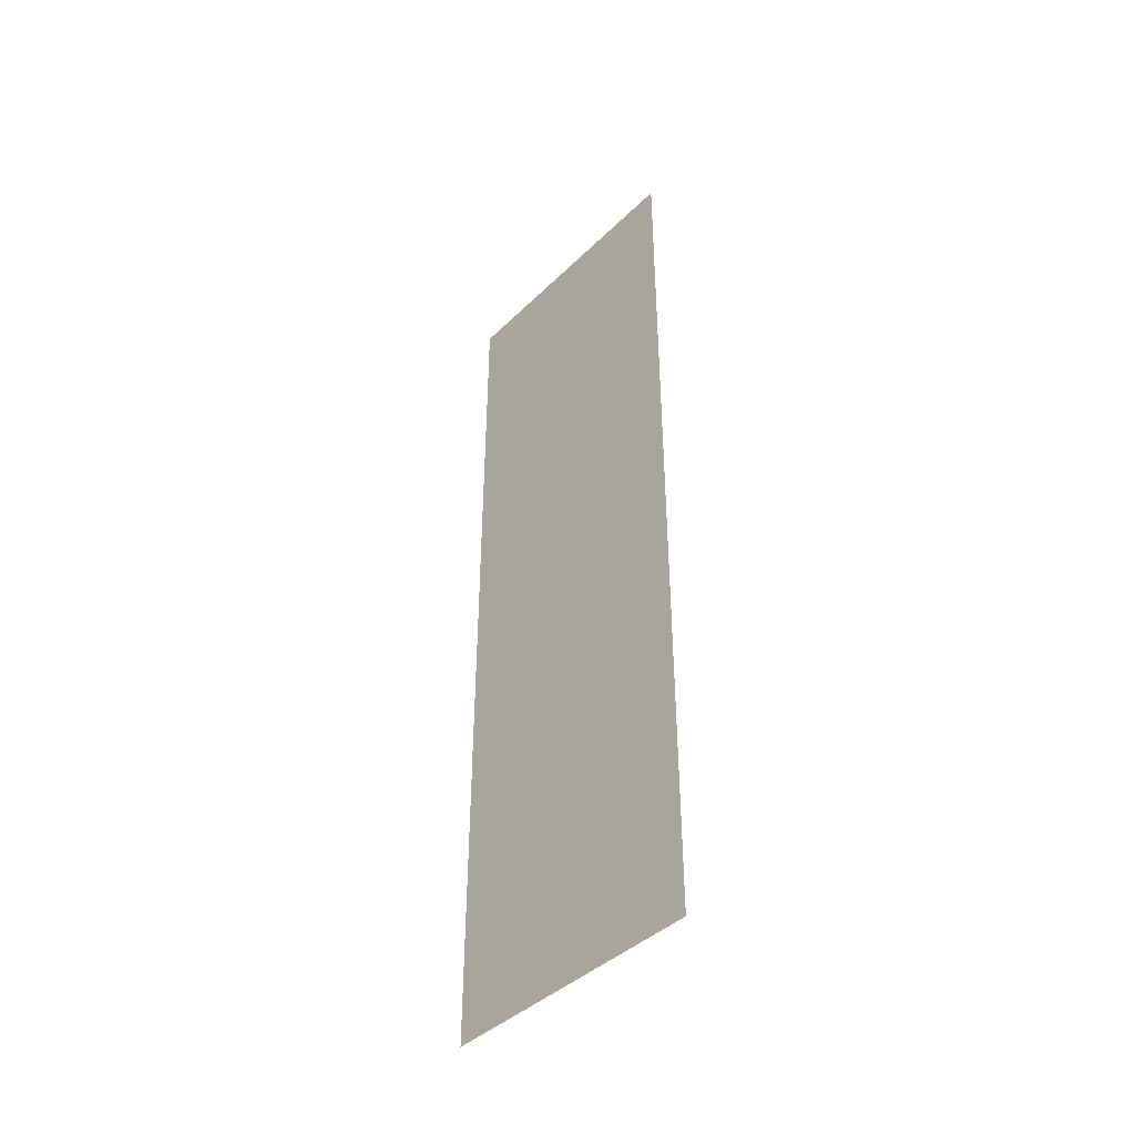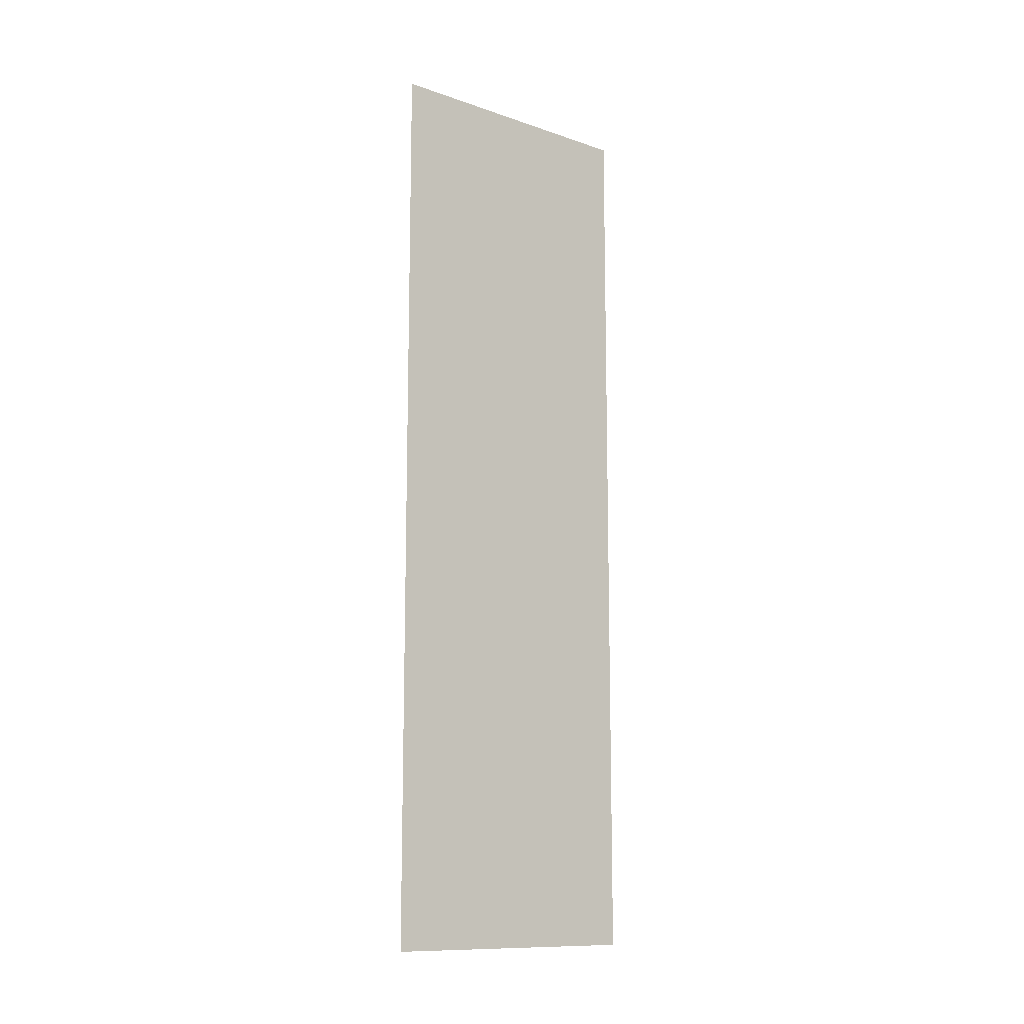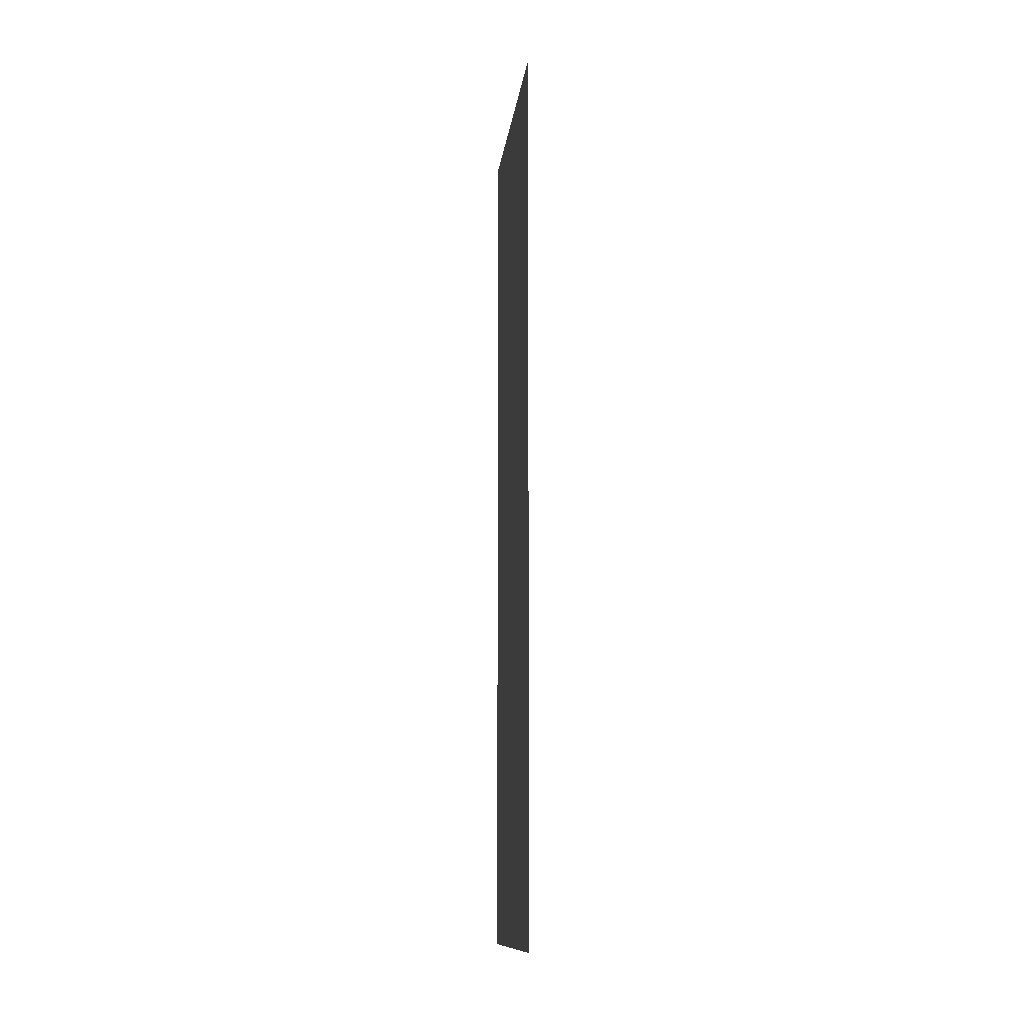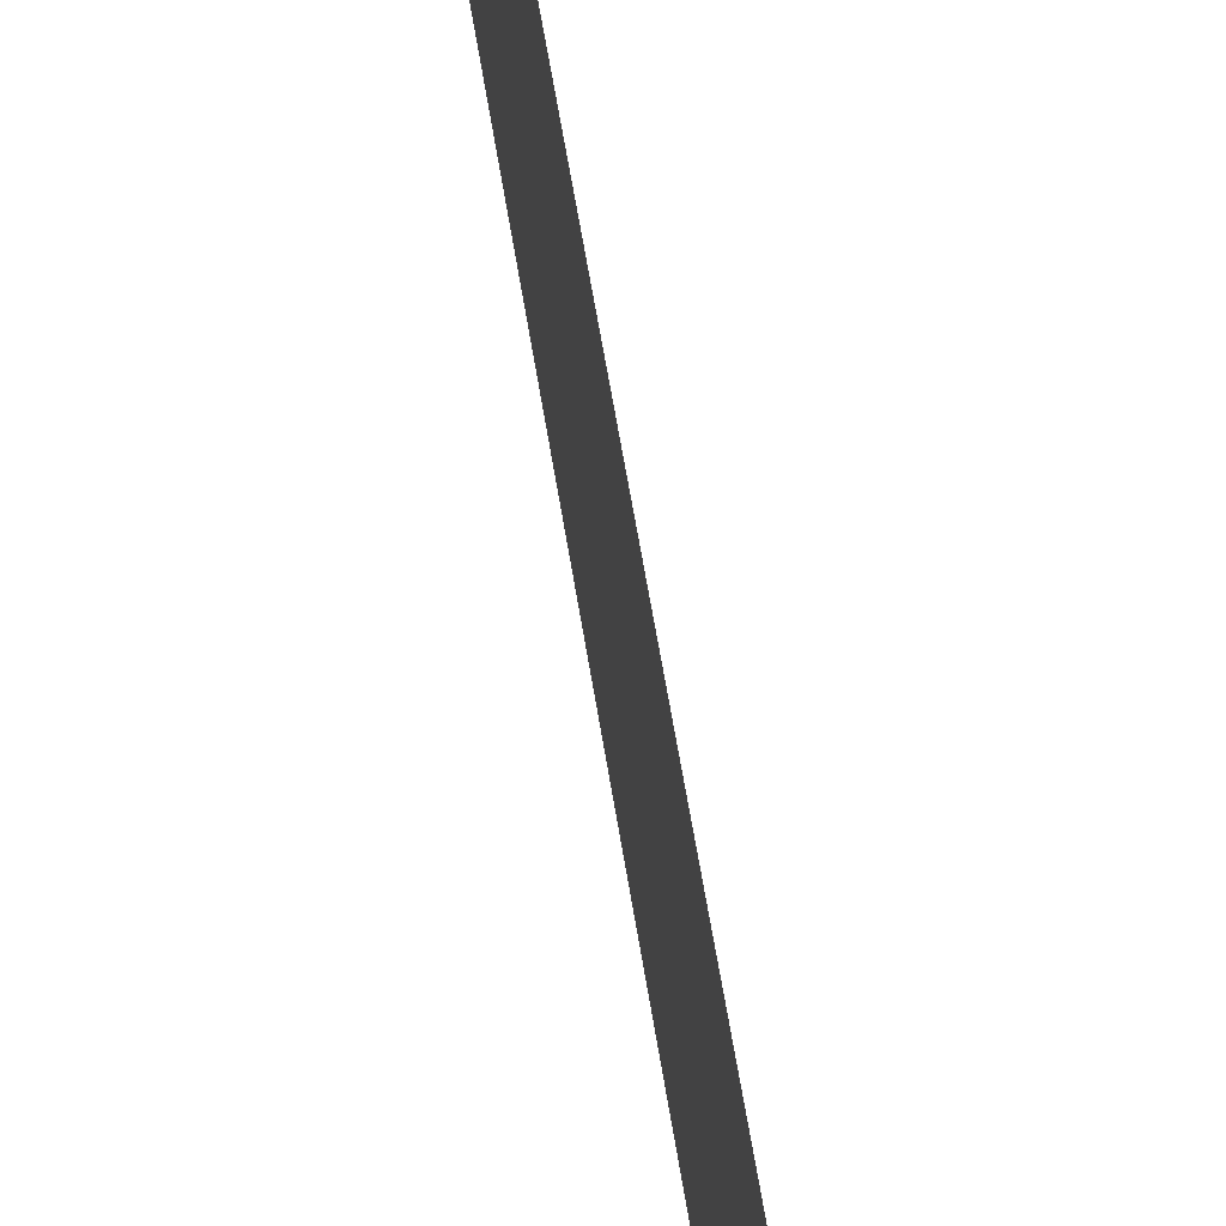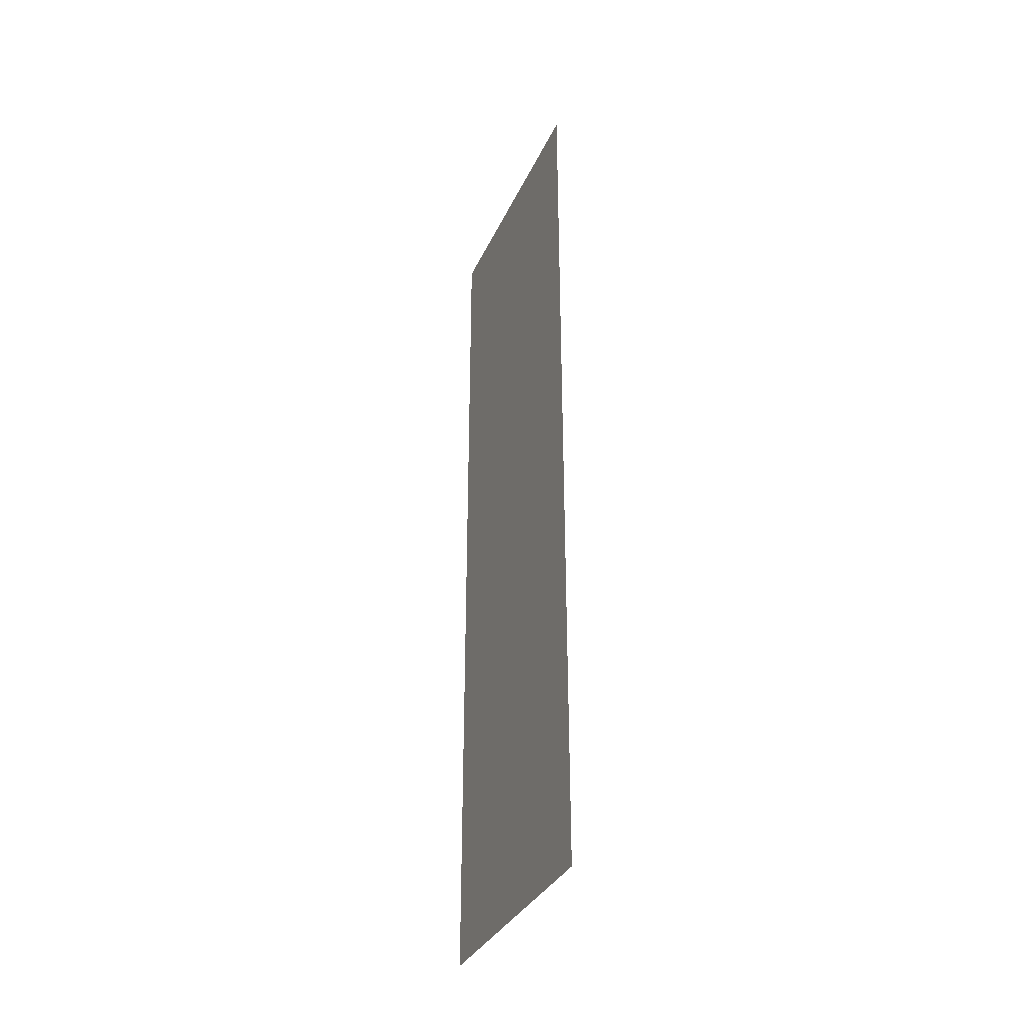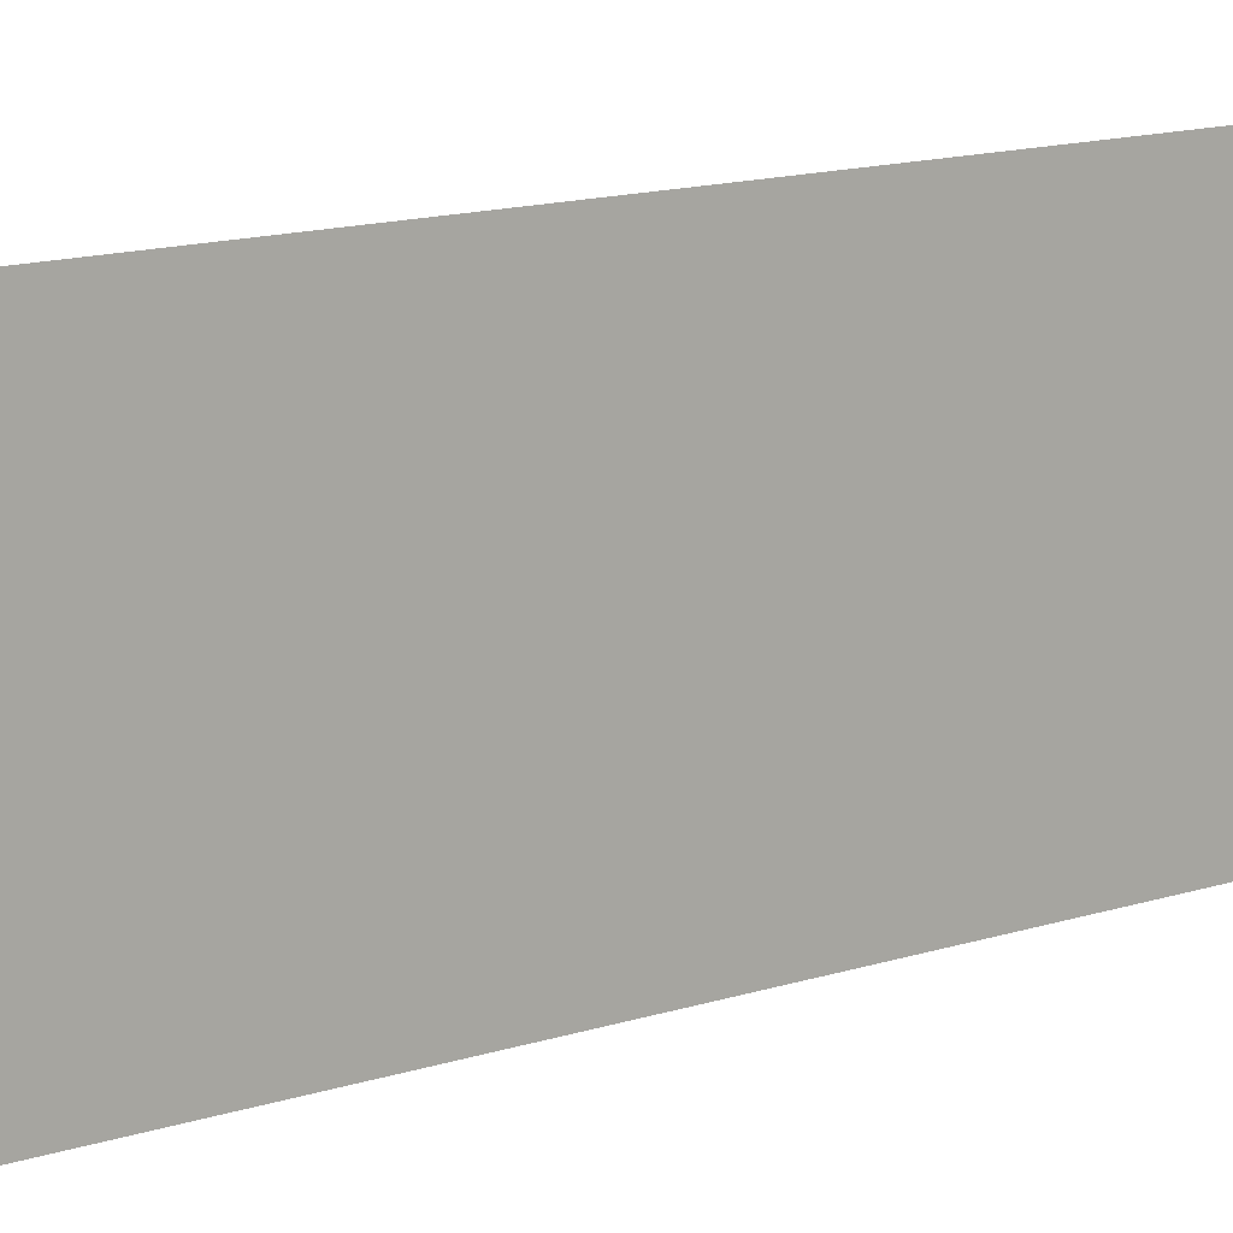
<metadata>
{"format":"obj","ext":"obj","renderer":"f3d","projection":"perspective","resolution":1024,"background":"white","views":[{"elev":-42.0,"azim":139.0,"up":"+Z"},{"elev":-12.0,"azim":51.2,"up":"+Z"},{"elev":-12.4,"azim":-6.8,"up":"+Z"},{"elev":62.1,"azim":-9.2,"up":"+Y"},{"elev":-33.8,"azim":158.1,"up":"+Z"},{"elev":12.5,"azim":51.3,"up":"+Y"}]}
</metadata>
<code>
o logo_2_1/logo_2/mesh23/mesh23-geometry#mesh23-geometry
v -0.1252 -0.1426 0.214
v -0.1252 -0.1769 0.3264
v -0.1252 -0.1426 0.3264
v -0.1252 -0.1769 0.214
f 1 2 3
f 2 1 4
f 3 2 1
f 4 1 2

</code>
